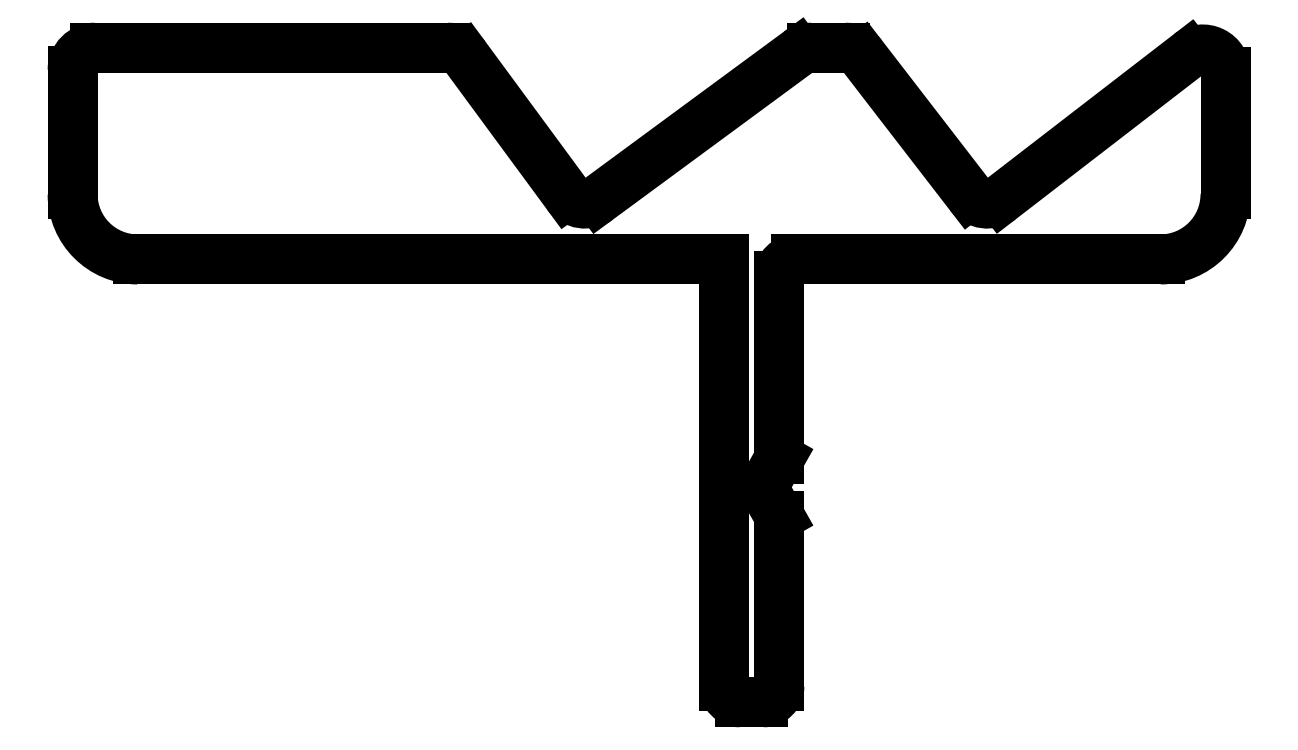
<metadata>
{"format":"dxf","ext":"dxf","renderer":"ezdxf+matplotlib","layout":"modelspace","background":"white","min_lineweight":24,"dpi":150}
</metadata>
<code>
0
SECTION
2
ENTITIES
0
LINE
8
0
10
498.3
20
706.6
30
0
11
498.8
21
705.8
31
0
0
LINE
8
0
10
498.8
20
707.5
30
0
11
498.3
21
706.6
31
0
0
LINE
8
0
10
498.8
20
705.8
30
0
11
498.8
21
700.5
31
0
0
LINE
8
0
10
498.8
20
713.1
30
0
11
498.8
21
707.5
31
0
0
ARC
8
0
10
498.3
20
700.5
30
0
40
0.5
50
270
51
0
0
ARC
8
0
10
499.3
20
713.1
30
0
40
0.5
50
90
51
180
0
LINE
8
0
10
498.3
20
700
30
0
11
497.6
21
700
31
0
0
LINE
8
0
10
510.5
20
713.6
30
0
11
499.3
21
713.6
31
0
0
ARC
8
0
10
497.6
20
700.5
30
0
40
0.5
50
180
51
270
0
ARC
8
0
10
510.5
20
715.6
30
0
40
2
50
270
51
0
0
LINE
8
0
10
497.1
20
700.5
30
0
11
497.1
21
713.6
31
0
0
LINE
8
0
10
512.5
20
719.4
30
0
11
512.5
21
715.6
31
0
0
LINE
8
0
10
497.1
20
713.6
30
0
11
479.1
21
713.6
31
0
0
ARC
8
0
10
511.8
20
719.4
30
0
40
0.7
50
0
51
127.6
0
ARC
8
0
10
479.1
20
715.6
30
0
40
2
50
180
51
270
0
LINE
8
0
10
505.6
20
715.5
30
0
11
511.4
21
719.9
31
0
0
LINE
8
0
10
477.1
20
715.6
30
0
11
477.1
21
719.4
31
0
0
ARC
8
0
10
505.2
20
716
30
0
40
0.7
50
217.6
51
307.6
0
ARC
8
0
10
477.8
20
719.4
30
0
40
0.7
50
90
51
180
0
LINE
8
0
10
501.4
20
719.9
30
0
11
504.6
21
715.6
31
0
0
LINE
8
0
10
477.8
20
720.1
30
0
11
488.6
21
720.1
31
0
0
ARC
8
0
10
500.8
20
719.4
30
0
40
0.7
50
37.64
51
90
0
ARC
8
0
10
488.6
20
719.4
30
0
40
0.7
50
36.37
51
90
0
LINE
8
0
10
499.8
20
720.1
30
0
11
500.8
21
720.1
31
0
0
LINE
8
0
10
489.2
20
719.8
30
0
11
492.3
21
715.6
31
0
0
ARC
8
0
10
499.8
20
719.4
30
0
40
0.7
50
90
51
126.4
0
ARC
8
0
10
492.8
20
716
30
0
40
0.7
50
216.4
51
306.4
0
LINE
8
0
10
493.2
20
715.5
30
0
11
499.4
21
720
31
0
0
ENDSEC
0
EOF

</code>
